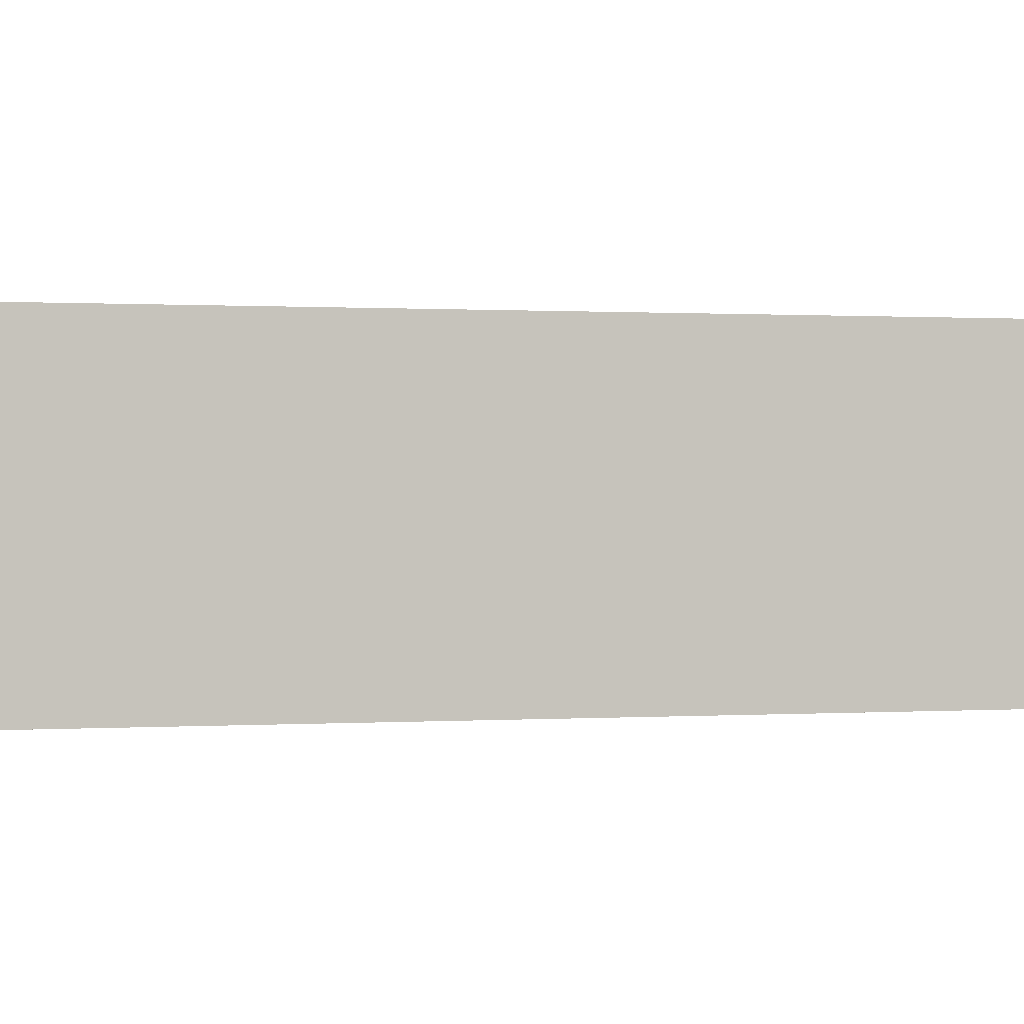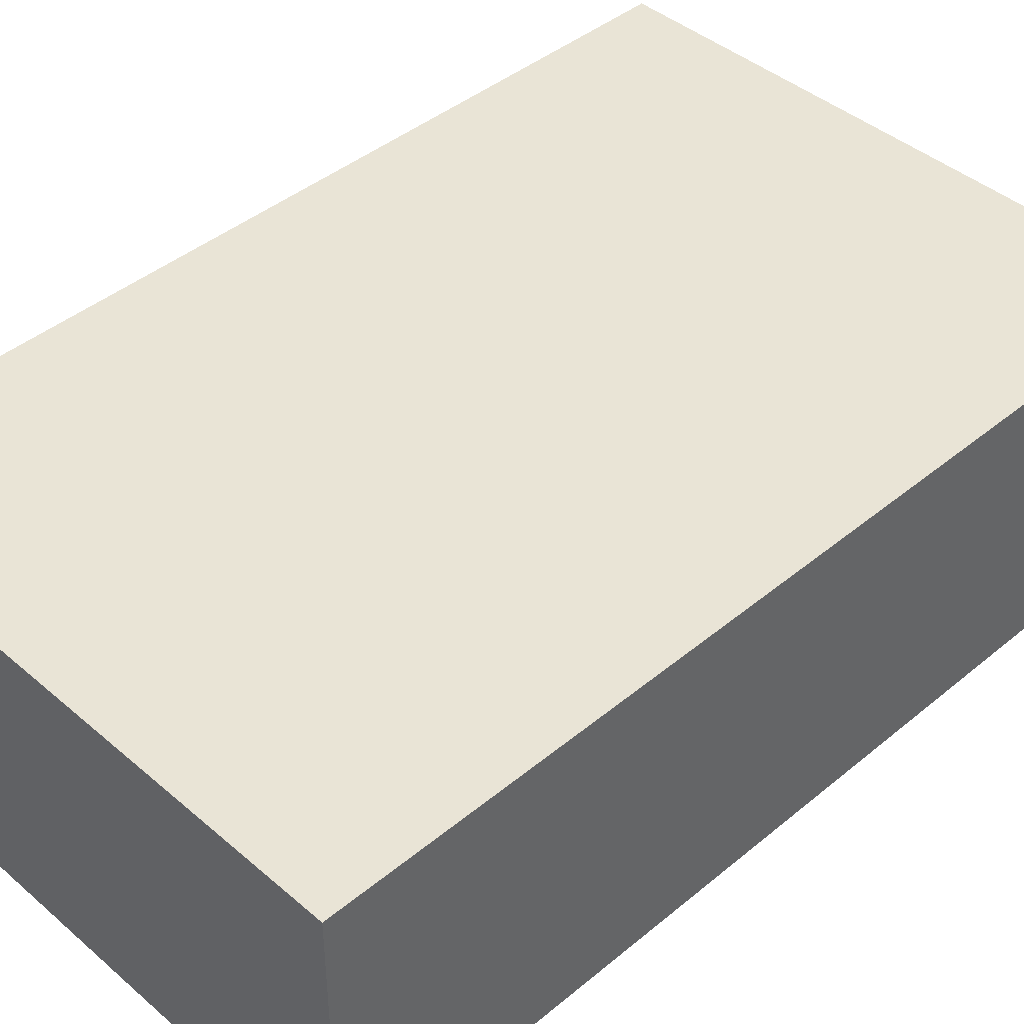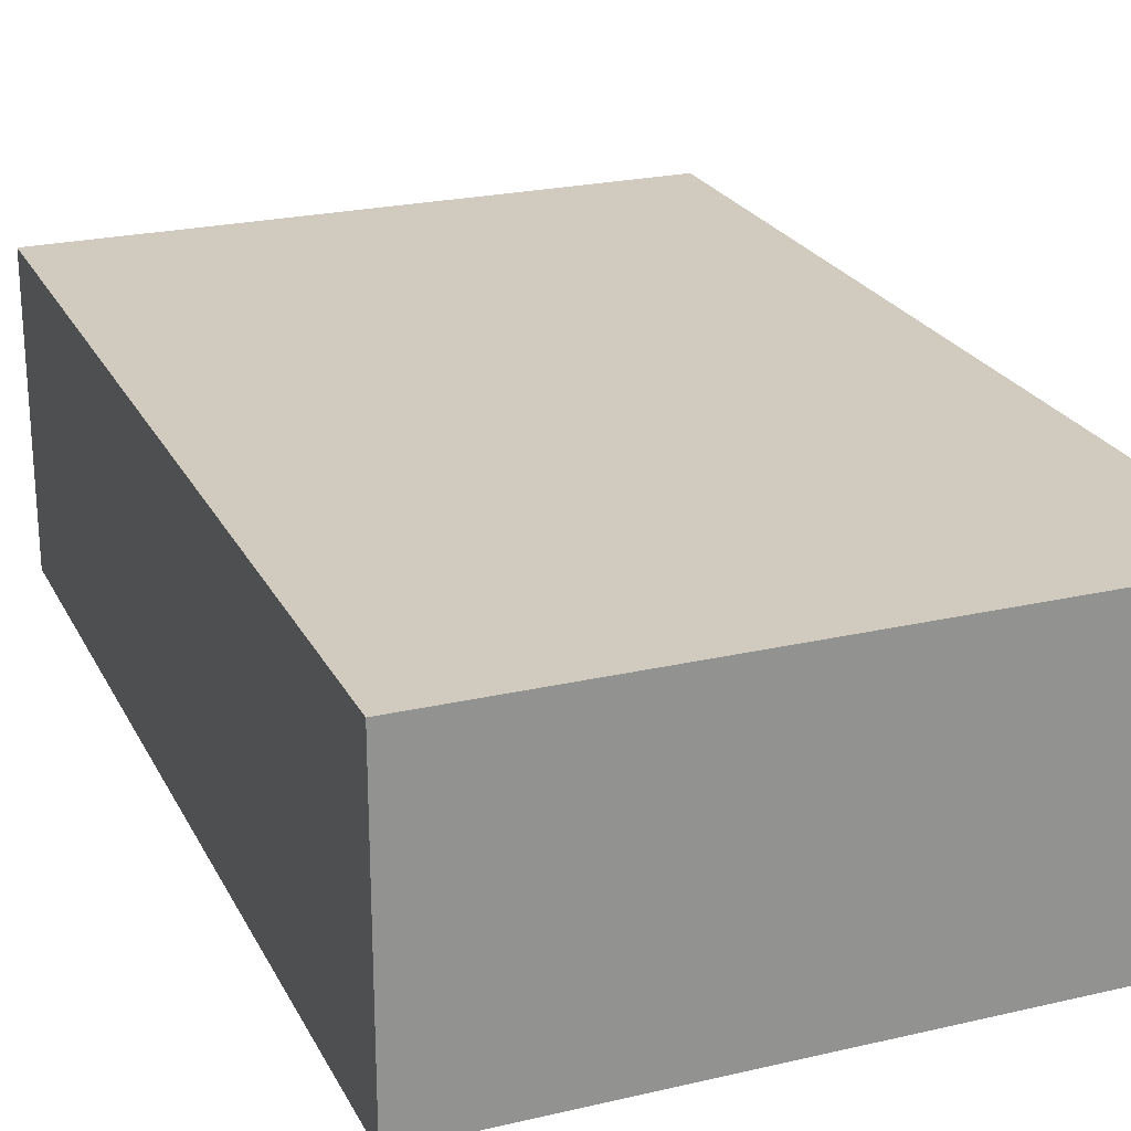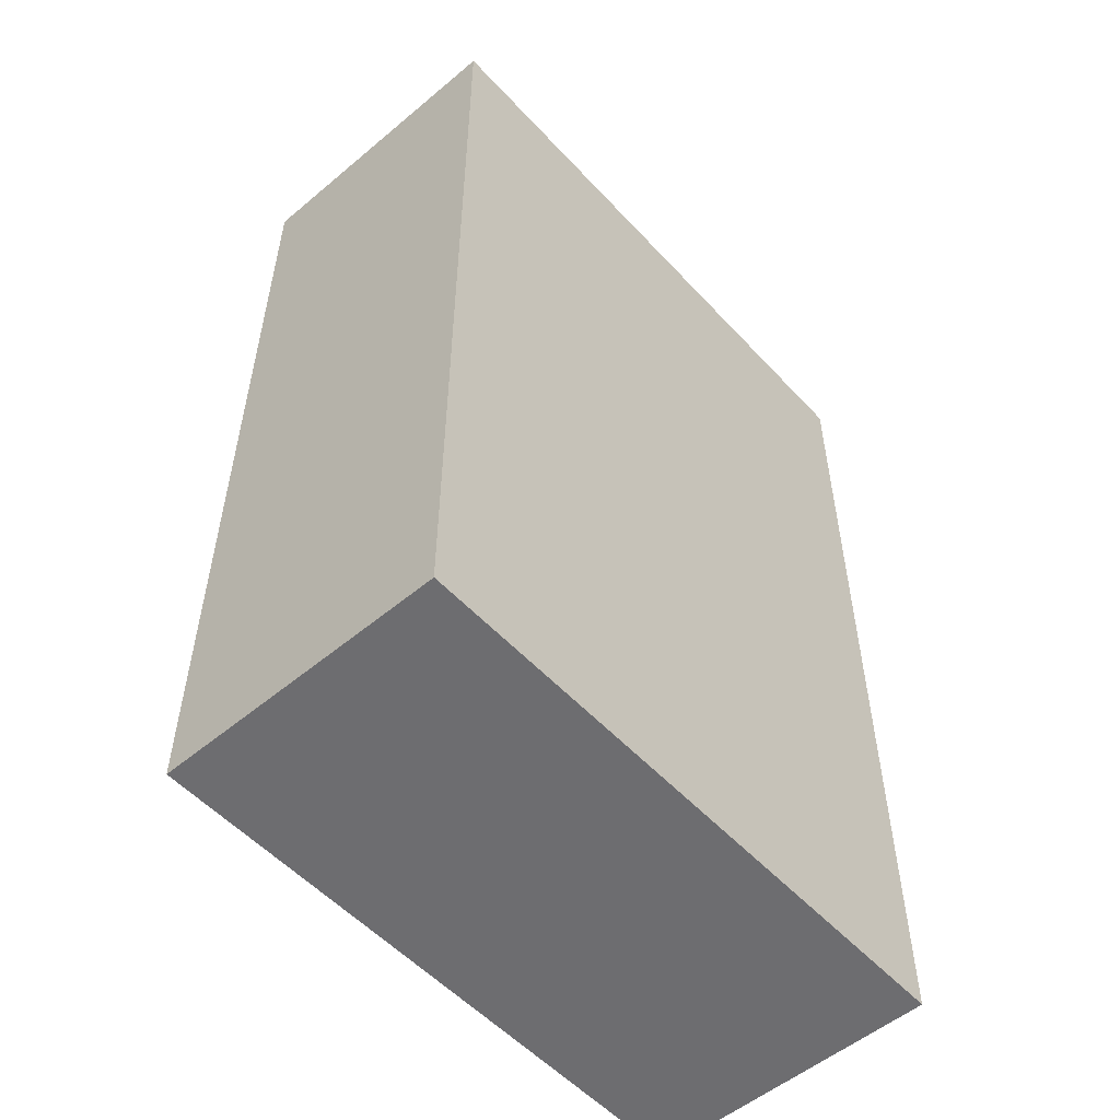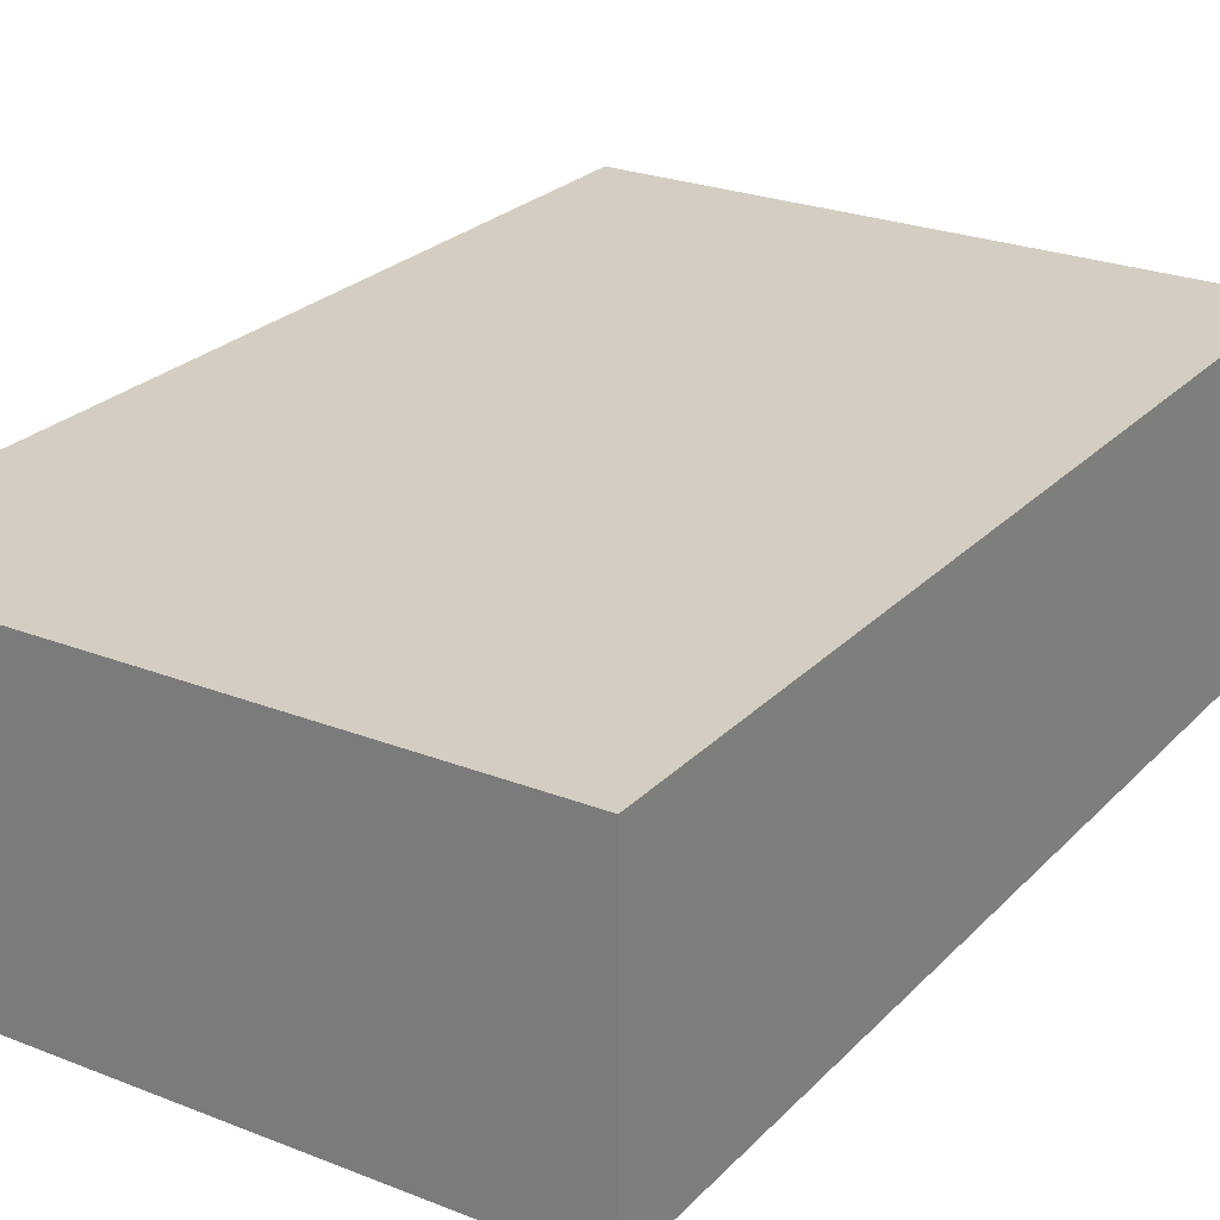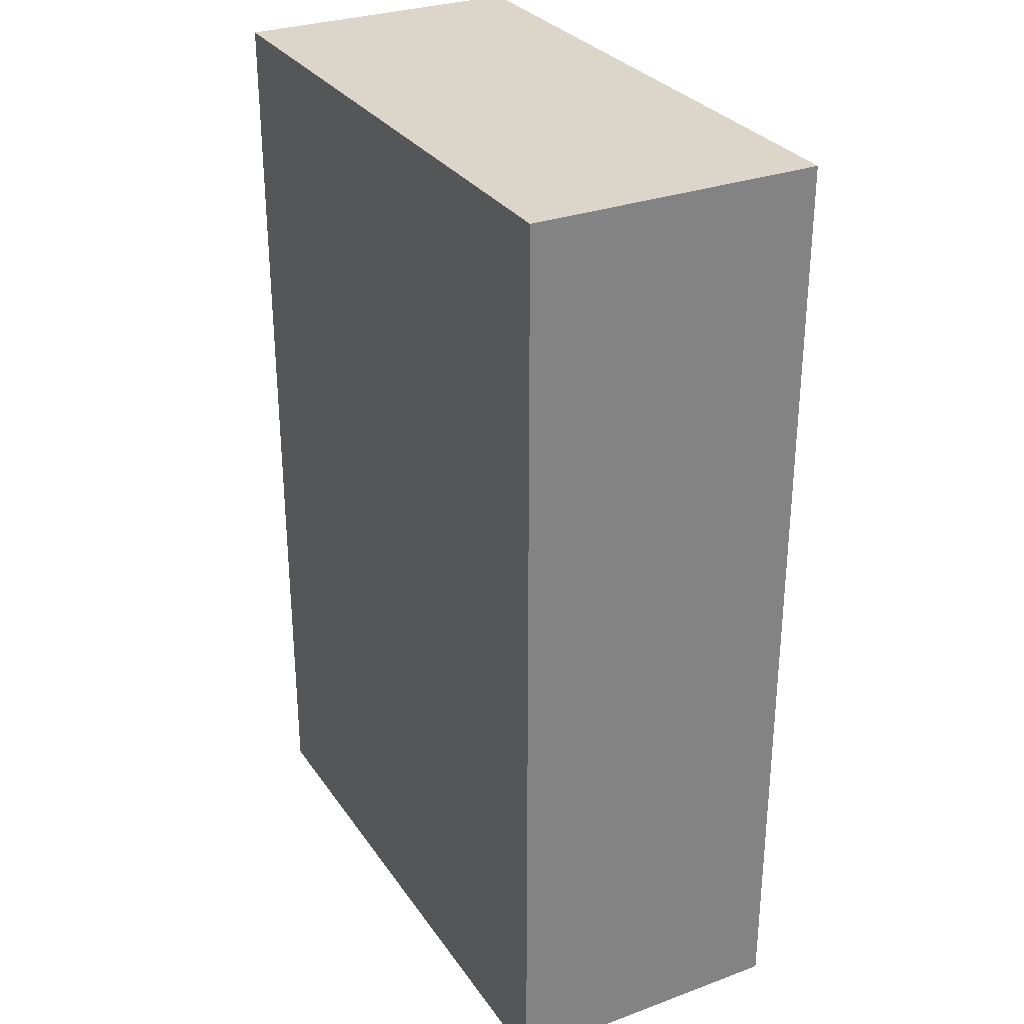
<metadata>
{"format":"obj","ext":"obj","renderer":"f3d","projection":"perspective","resolution":1024,"background":"white","views":[{"elev":0.4,"azim":-103.7,"up":"+Z"},{"elev":42.7,"azim":-134.5,"up":"+Z"},{"elev":23.5,"azim":-21.4,"up":"+Z"},{"elev":-54.1,"azim":-48.4,"up":"+Y"},{"elev":25.1,"azim":32.5,"up":"+Z"},{"elev":29.9,"azim":-118.1,"up":"+Y"}]}
</metadata>
<code>
v 12.56 0 7.396
v 9 0 7.396
v 9 5.5 7.396
v 12.56 5.5 7.396
v 12.56 0 9.1
v 12.56 0 7.396
v 12.56 5.5 7.396
v 12.56 5.5 9.1
v 9 0 9.1
v 12.56 0 9.1
v 12.56 5.5 9.1
v 9 5.5 9.1
v 9 0 7.396
v 9 0 9.1
v 9 5.5 9.1
v 9 5.5 7.396
v 9 5.5 7.396
v 9 5.5 9.1
v 12.56 5.5 9.1
v 12.56 5.5 7.396
v 9 0 9.1
v 9 0 7.396
v 12.56 0 7.396
v 12.56 0 9.1
g 019ed4b4-e34c-11ea-a3e4-54bf646e7e1f
f 1 2 4
f 4 2 3
g 019efbac-e34c-11ea-a341-54bf646e7e1f
f 5 6 8
f 8 6 7
g 019f49e6-e34c-11ea-9688-54bf646e7e1f
f 9 10 12
f 12 10 11
g 019f70f6-e34c-11ea-a400-54bf646e7e1f
f 13 14 16
f 16 14 15
g 019fbef8-e34c-11ea-9dc9-54bf646e7e1f
f 17 18 20
f 20 18 19
g 01a00d28-e34c-11ea-867f-54bf646e7e1f
f 22 23 21
f 21 23 24

</code>
